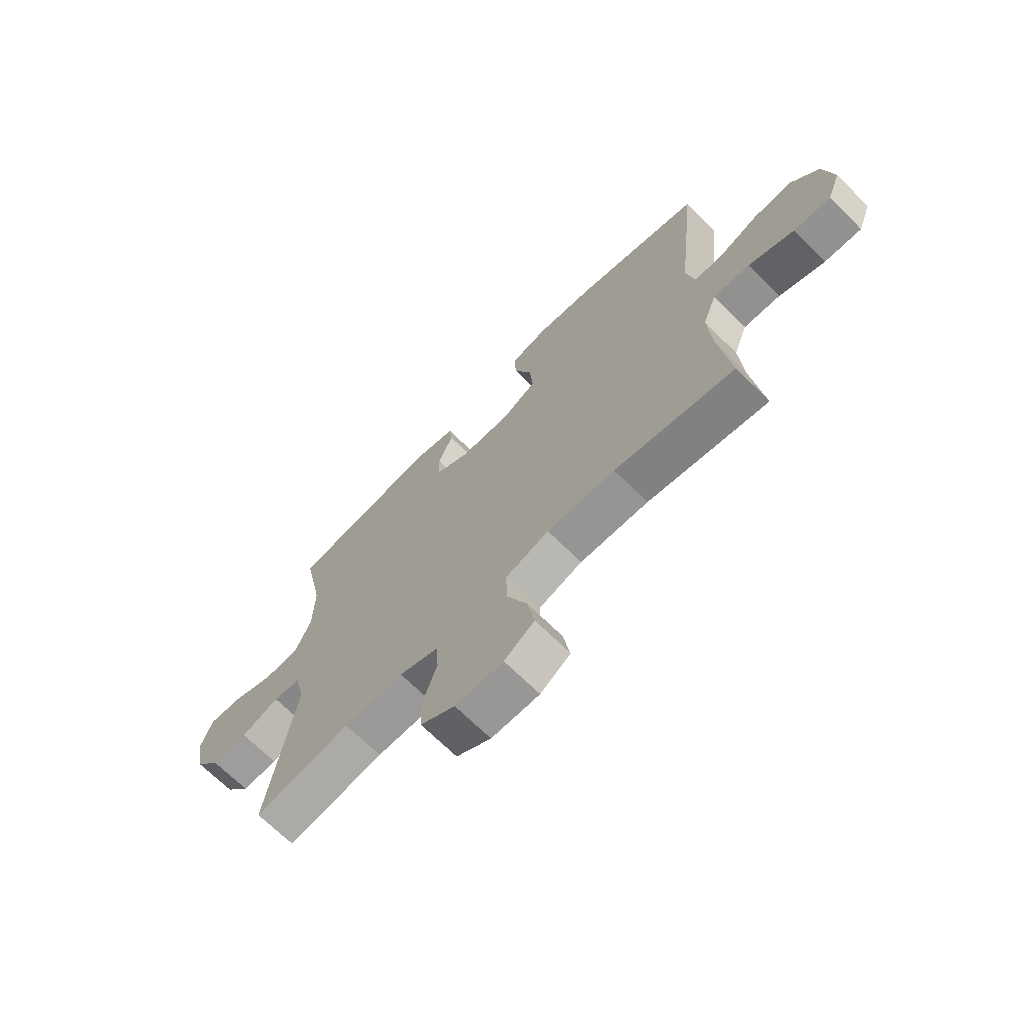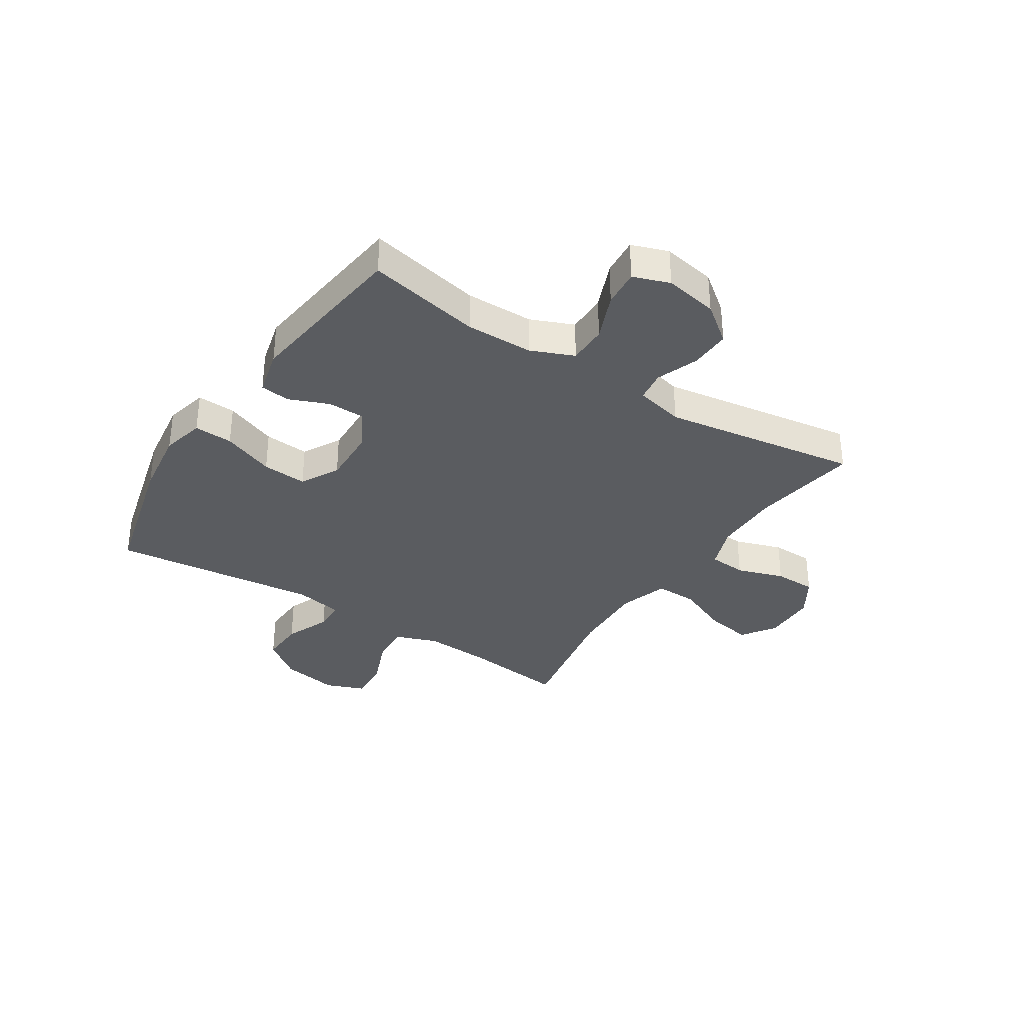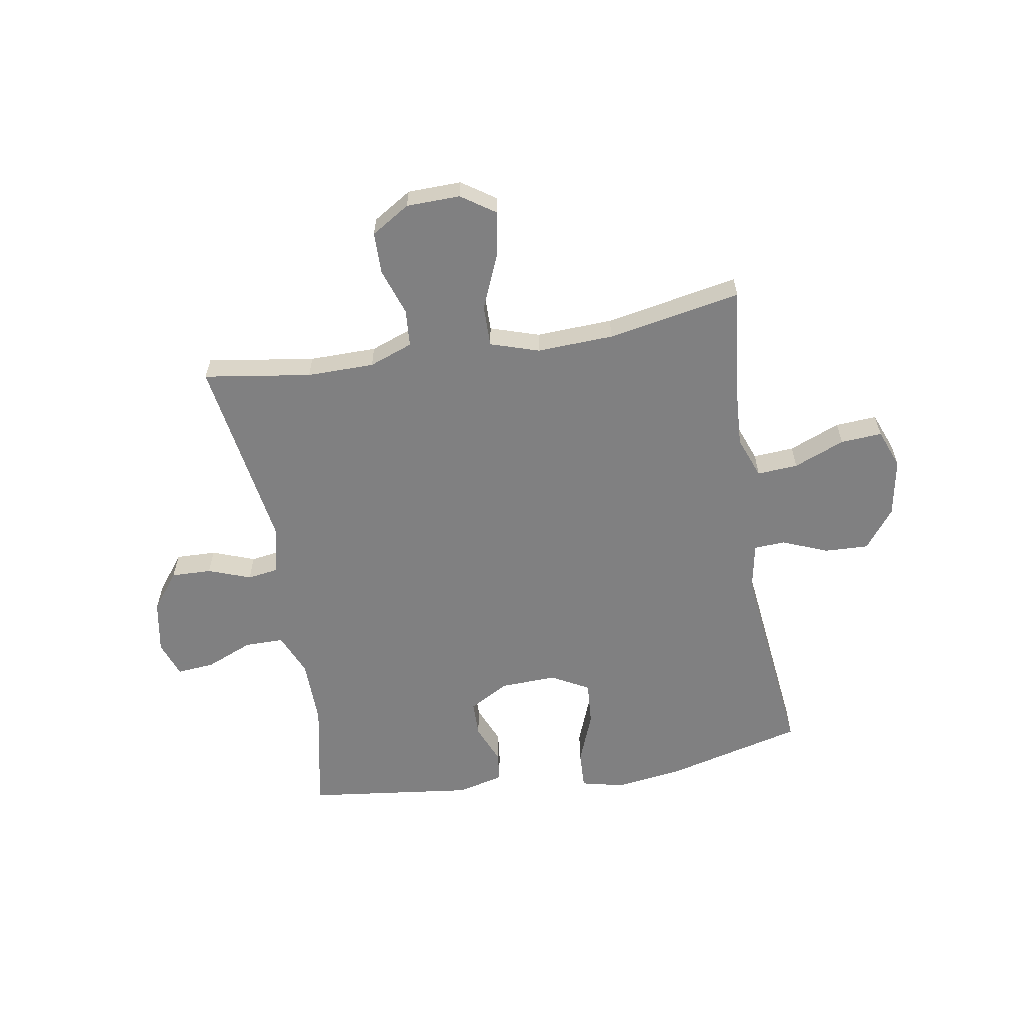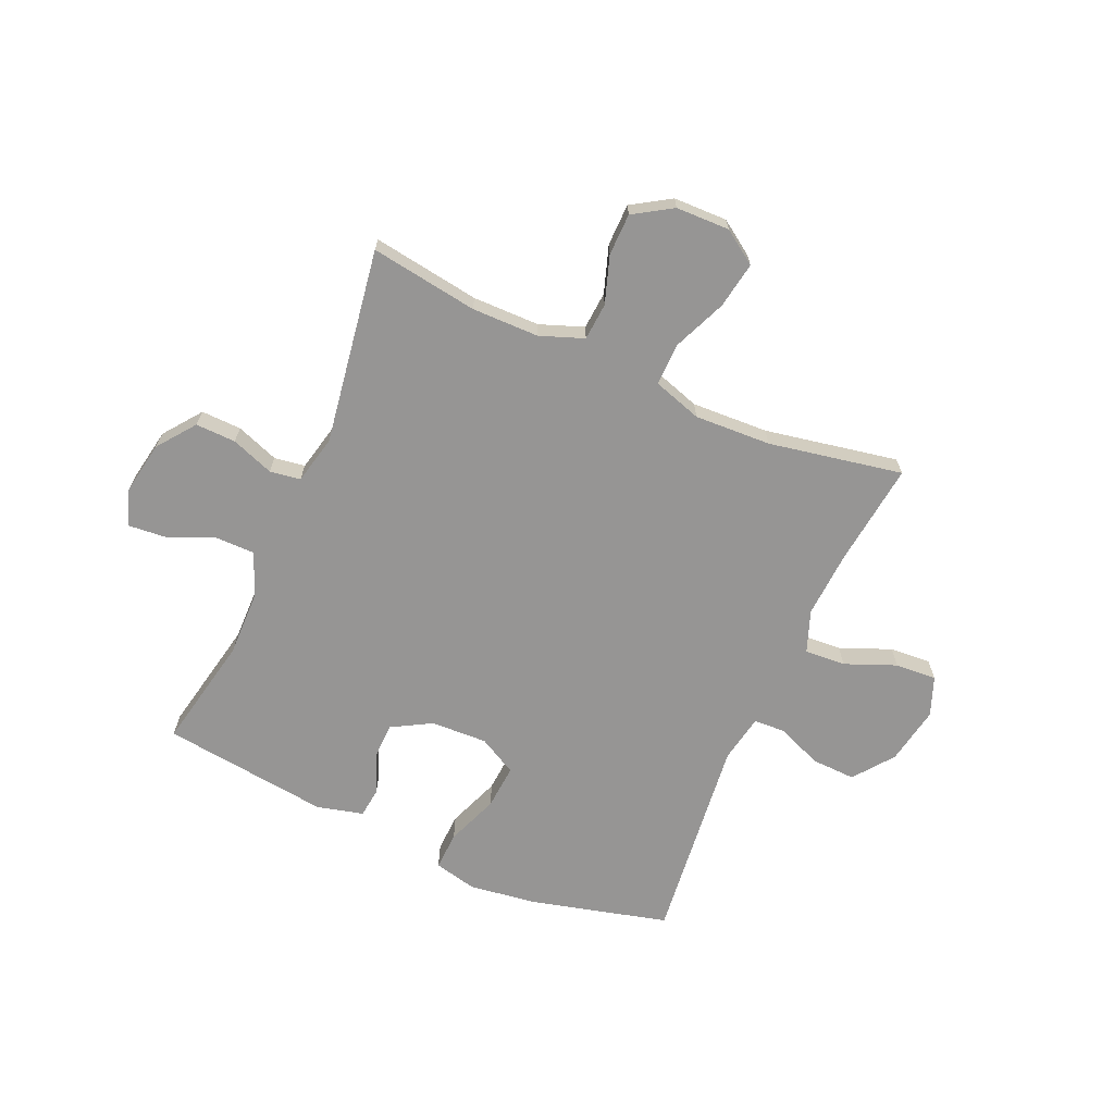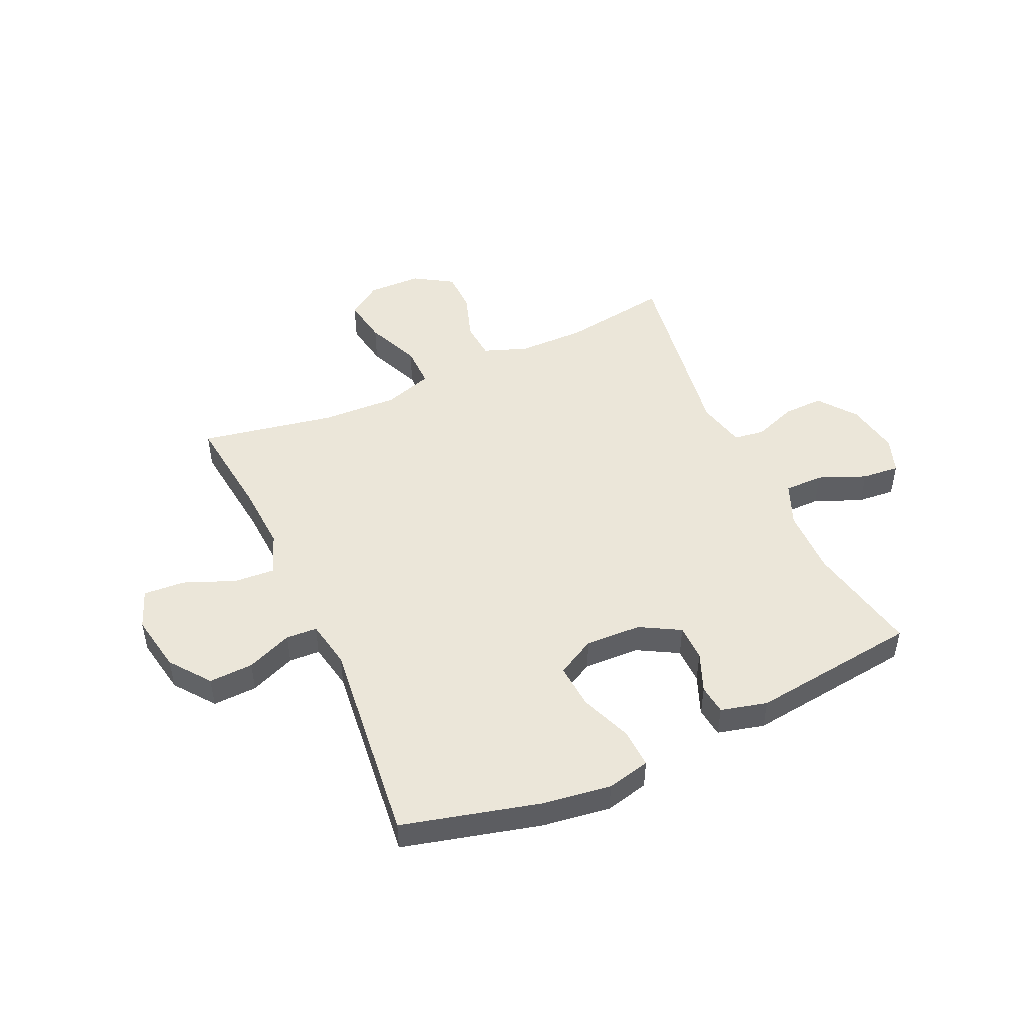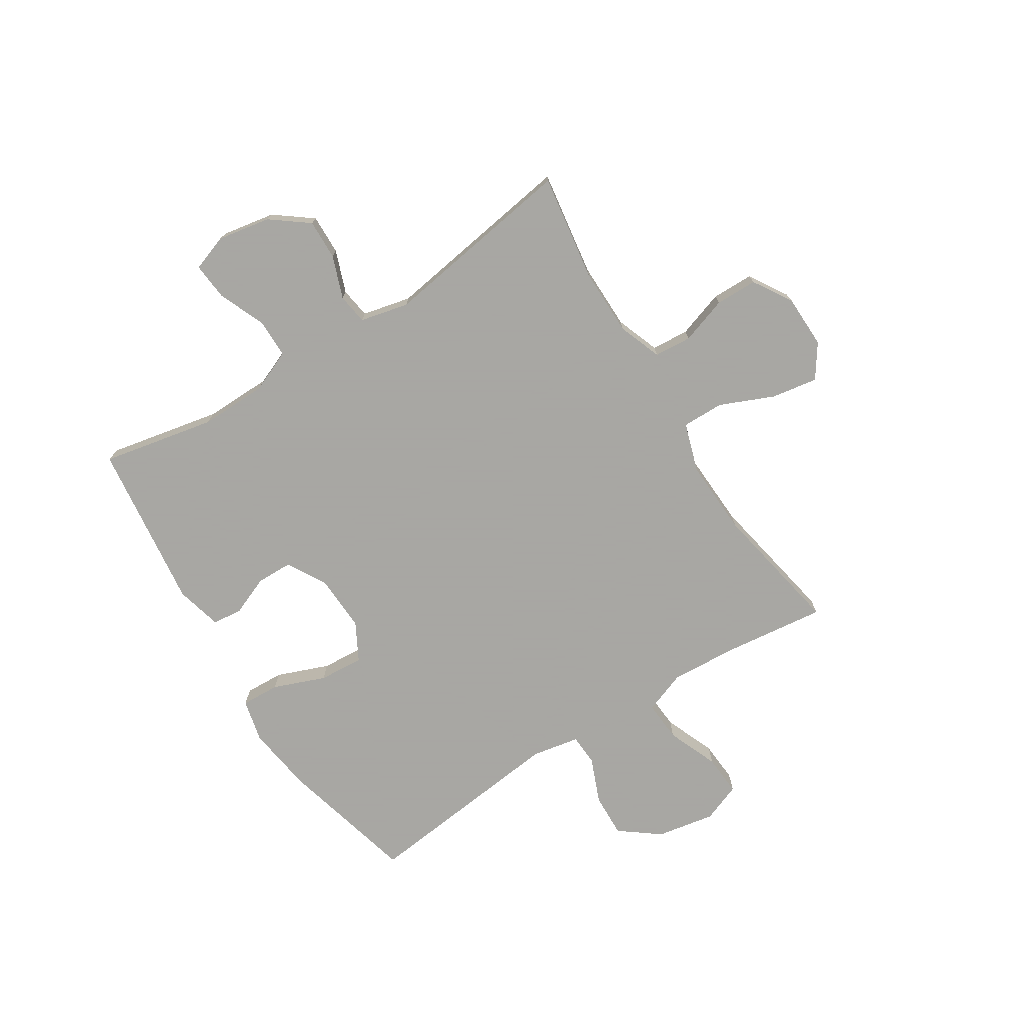
<metadata>
{"format":"obj","ext":"obj","renderer":"f3d","projection":"perspective","resolution":1024,"background":"white","views":[{"elev":-69.3,"azim":-134.7,"up":"+Z"},{"elev":-34.3,"azim":57.0,"up":"+Y"},{"elev":-60.0,"azim":-170.4,"up":"+Y"},{"elev":-67.6,"azim":156.3,"up":"+Y"},{"elev":48.5,"azim":-24.5,"up":"+Y"},{"elev":-74.4,"azim":122.3,"up":"+Y"}]}
</metadata>
<code>
v -0.5 0.07 0.5
v -0.254 0.07 0.563
v -0.133 0.07 0.58
v -0.056 0.07 0.562
v -0.059 0.07 0.493
v -0.095 0.07 0.4
v -0.101 0.07 0.32
v -0.033 0.07 0.283
v 0.068 0.07 0.287
v 0.139 0.07 0.327
v 0.14 0.07 0.392
v 0.111 0.07 0.463
v 0.117 0.07 0.516
v 0.2 0.07 0.537
v 0.5 0.07 0.5
v 0.459 0.07 0.297
v 0.461 0.07 0.177
v 0.493 0.07 0.101
v 0.563 0.07 0.101
v 0.647 0.07 0.136
v 0.714 0.07 0.142
v 0.737 0.07 0.077
v 0.72 0.07 -0.018
v 0.669 0.07 -0.085
v 0.597 0.07 -0.083
v 0.521 0.07 -0.055
v 0.466 0.07 -0.063
v 0.446 0.07 -0.15
v 0.5 0.07 -0.5
v 0.308 0.07 -0.471
v 0.188 0.07 -0.472
v 0.11 0.07 -0.501
v 0.105 0.07 -0.568
v 0.133 0.07 -0.652
v 0.132 0.07 -0.727
v 0.063 0.07 -0.77
v -0.033 0.07 -0.772
v -0.093 0.07 -0.731
v -0.079 0.07 -0.648
v -0.038 0.07 -0.552
v -0.037 0.07 -0.477
v -0.124 0.07 -0.449
v -0.261 0.07 -0.455
v -0.5 0.07 -0.5
v -0.478 0.07 -0.315
v -0.471 0.07 -0.196
v -0.499 0.07 -0.121
v -0.572 0.07 -0.126
v -0.663 0.07 -0.163
v -0.737 0.07 -0.168
v -0.764 0.07 -0.098
v -0.745 0.07 0.006
v -0.691 0.07 0.077
v -0.612 0.07 0.074
v -0.531 0.07 0.041
v -0.475 0.07 0.044
v -0.459 0.07 0.129
v -0.5 0 0.5
v -0.254 0 0.563
v -0.133 0 0.58
v -0.056 0 0.562
v -0.059 0 0.493
v -0.095 0 0.4
v -0.101 0 0.32
v -0.033 0 0.283
v 0.068 0 0.287
v 0.139 0 0.327
v 0.14 0 0.392
v 0.111 0 0.463
v 0.117 0 0.516
v 0.2 0 0.537
v 0.5 0 0.5
v 0.459 0 0.297
v 0.461 0 0.177
v 0.493 0 0.101
v 0.563 0 0.101
v 0.647 0 0.136
v 0.714 0 0.142
v 0.737 0 0.077
v 0.72 0 -0.018
v 0.669 0 -0.085
v 0.597 0 -0.083
v 0.521 0 -0.055
v 0.466 0 -0.063
v 0.446 0 -0.15
v 0.5 0 -0.5
v 0.308 0 -0.471
v 0.188 0 -0.472
v 0.11 0 -0.501
v 0.105 0 -0.568
v 0.133 0 -0.652
v 0.132 0 -0.727
v 0.063 0 -0.77
v -0.033 0 -0.772
v -0.093 0 -0.731
v -0.079 0 -0.648
v -0.038 0 -0.552
v -0.037 0 -0.477
v -0.124 0 -0.449
v -0.261 0 -0.455
v -0.5 0 -0.5
v -0.478 0 -0.315
v -0.471 0 -0.196
v -0.499 0 -0.121
v -0.572 0 -0.126
v -0.663 0 -0.163
v -0.737 0 -0.168
v -0.764 0 -0.098
v -0.745 0 0.006
v -0.691 0 0.077
v -0.612 0 0.074
v -0.531 0 0.041
v -0.475 0 0.044
v -0.459 0 0.129
f 52 53 54 55
f 52 55 56
f 51 52 56
f 48 49 50 51
f 47 48 51 56
f 46 47 56 57
f 43 44 45
f 42 43 45 46
f 41 42 46 57
f 37 38 39 40
f 37 40 41
f 36 37 41
f 33 34 35 36
f 32 33 36 41
f 31 32 41 57
f 28 29 30
f 27 28 30 31
f 23 24 25 26
f 23 26 27
f 22 23 27
f 19 20 21 22
f 18 19 22 27
f 17 18 27 31
f 13 14 15 16
f 11 12 13 16
f 10 11 16 17
f 9 10 17 31
f 3 4 5 6
f 3 6 7
f 2 3 7
f 1 2 7
f 57 1 7 8
f 8 9 31 57
f 112 111 110 109
f 113 112 109
f 113 109 108
f 108 107 106 105
f 113 108 105 104
f 114 113 104 103
f 102 101 100
f 103 102 100 99
f 114 103 99 98
f 97 96 95 94
f 98 97 94
f 98 94 93
f 93 92 91 90
f 98 93 90 89
f 114 98 89 88
f 87 86 85
f 88 87 85 84
f 83 82 81 80
f 84 83 80
f 84 80 79
f 79 78 77 76
f 84 79 76 75
f 88 84 75 74
f 73 72 71 70
f 73 70 69 68
f 74 73 68 67
f 88 74 67 66
f 63 62 61 60
f 64 63 60
f 64 60 59
f 64 59 58
f 65 64 58 114
f 114 88 66 65
f 1 58 59 2
f 2 59 60 3
f 3 60 61 4
f 4 61 62 5
f 5 62 63 6
f 6 63 64 7
f 7 64 65 8
f 8 65 66 9
f 9 66 67 10
f 10 67 68 11
f 11 68 69 12
f 12 69 70 13
f 13 70 71 14
f 14 71 72 15
f 15 72 73 16
f 16 73 74 17
f 17 74 75 18
f 18 75 76 19
f 19 76 77 20
f 20 77 78 21
f 21 78 79 22
f 22 79 80 23
f 23 80 81 24
f 24 81 82 25
f 25 82 83 26
f 26 83 84 27
f 27 84 85 28
f 28 85 86 29
f 29 86 87 30
f 30 87 88 31
f 31 88 89 32
f 32 89 90 33
f 33 90 91 34
f 34 91 92 35
f 35 92 93 36
f 36 93 94 37
f 37 94 95 38
f 38 95 96 39
f 39 96 97 40
f 40 97 98 41
f 41 98 99 42
f 42 99 100 43
f 43 100 101 44
f 44 101 102 45
f 45 102 103 46
f 46 103 104 47
f 47 104 105 48
f 48 105 106 49
f 49 106 107 50
f 50 107 108 51
f 51 108 109 52
f 52 109 110 53
f 53 110 111 54
f 54 111 112 55
f 55 112 113 56
f 56 113 114 57
f 57 114 58 1

</code>
